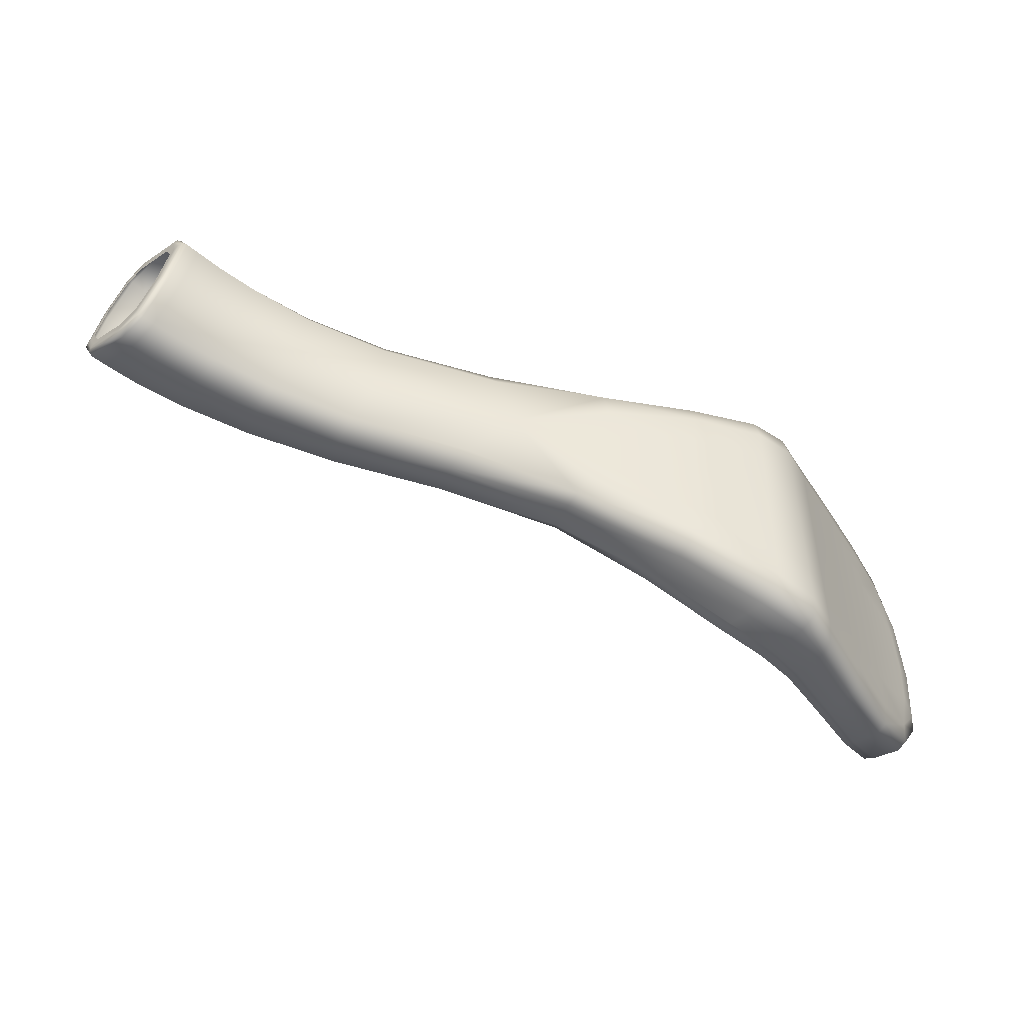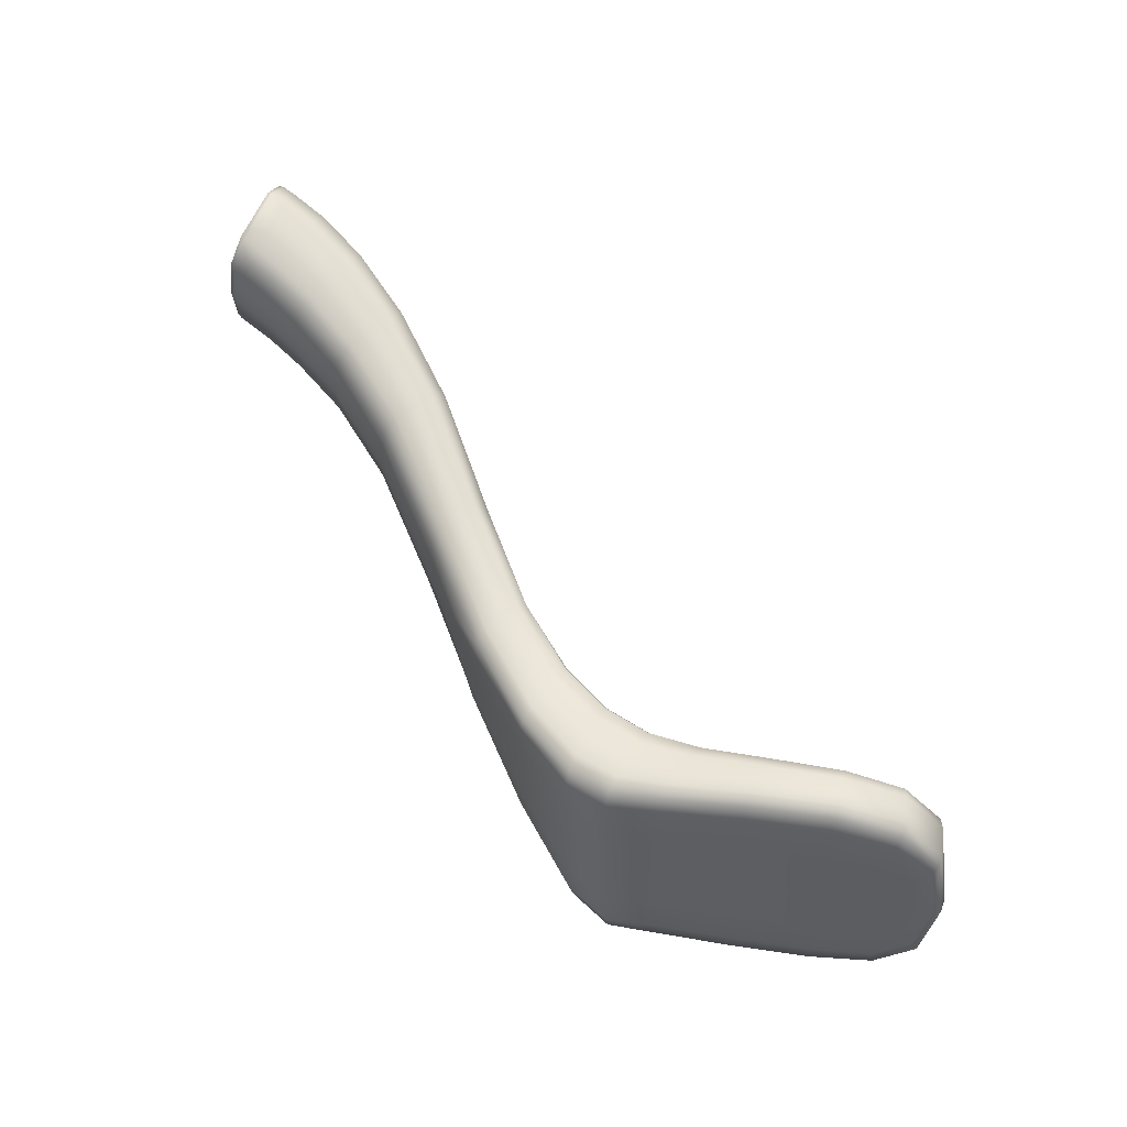
<metadata>
{"format":"obj","ext":"obj","renderer":"f3d","projection":"perspective","resolution":1024,"background":"white","views":[{"elev":49.7,"azim":2.8,"up":"+Z"},{"elev":56.0,"azim":70.1,"up":"+Y"}]}
</metadata>
<code>
o #ID129
v -0.7156 0.1182 -0.2677
v -0.7594 0.1174 -0.2641
v -0.7279 0.1095 -0.2664
v -0.7182 0.09538 -0.2677
v -0.694 0.1013 -0.2714
v -0.7253 0.1254 -0.2664
v -0.7305 0.0935 -0.2664
v -0.6935 0.1176 -0.2714
v -0.6931 0.128 -0.2714
v -0.727 0.1339 -0.2677
v -0.6945 0.08495 -0.2714
v -0.7356 0.08664 -0.2677
v -0.6949 0.07456 -0.2714
v -0.6677 0.1151 -0.2786
v -0.7668 0.1378 -0.2653
v -0.6653 0.075 -0.2784
v -0.7757 0.103 -0.2653
v -0.6665 0.09507 -0.2785
v -0.694 0.1335 -0.2728
v -0.7703 0.1449 -0.27
v -0.8096 0.1486 -0.2621
v -0.6961 0.06898 -0.2728
v -0.8185 0.1142 -0.2621
v -0.7822 0.09854 -0.27
v -0.6685 0.1279 -0.2786
v -0.6541 0.09305 -0.2871
v -0.6703 0.1346 -0.2801
v -0.697 0.1353 -0.277
v -0.7291 0.1369 -0.2721
v -0.8106 0.1305 -0.2604
v -0.6645 0.06224 -0.2783
v -0.6992 0.06707 -0.277
v -0.6654 0.0553 -0.2797
v -0.7387 0.08454 -0.2721
v -0.657 0.1279 -0.2876
v -0.6559 0.1144 -0.2874
v -0.8107 0.155 -0.2674
v -0.7313 0.1372 -0.2779
v -0.8428 0.1388 -0.2529
v -0.6512 0.05819 -0.2866
v -0.6523 0.07174 -0.2868
v -0.8225 0.1091 -0.2674
v -0.7409 0.08484 -0.2779
v -0.6484 0.1148 -0.3018
v -0.6746 0.1366 -0.2843
v -0.8128 0.1556 -0.2746
v -0.8402 0.1632 -0.2608
v -0.772 0.1453 -0.2765
v -0.8391 0.1567 -0.2549
v -0.6449 0.07162 -0.3007
v -0.6694 0.0527 -0.2839
v -0.8523 0.1162 -0.2608
v -0.8246 0.1097 -0.2746
v -0.8482 0.1213 -0.2549
v -0.7839 0.09897 -0.2765
v -0.6588 0.1351 -0.2892
v -0.6467 0.09323 -0.3012
v -0.6626 0.1371 -0.2936
v -0.6799 0.1362 -0.2898
v -0.701 0.1353 -0.2825
v -0.7737 0.1457 -0.283
v -0.8588 0.1624 -0.2464
v -0.6518 0.05081 -0.2879
v -0.6748 0.05228 -0.2895
v -0.6552 0.04801 -0.2922
v -0.7032 0.067 -0.2825
v -0.8682 0.1258 -0.2464
v -0.7856 0.0994 -0.283
v -0.6511 0.1358 -0.3038
v -0.6495 0.1286 -0.3022
v -0.6339 0.09356 -0.325
v -0.7048 0.1352 -0.288
v -0.8437 0.164 -0.2686
v -0.7335 0.1375 -0.2838
v -0.8622 0.1438 -0.2444
v -0.6441 0.05041 -0.3015
v -0.6438 0.05788 -0.3003
v -0.707 0.06694 -0.288
v -0.8558 0.1171 -0.2686
v -0.7431 0.08514 -0.2838
v -0.6369 0.1304 -0.3261
v -0.6358 0.1161 -0.3256
v -0.6674 0.1366 -0.2993
v -0.8473 0.1649 -0.2766
v -0.8661 0.1706 -0.2607
v -0.815 0.1561 -0.2819
v -0.861 0.1694 -0.2525
v -0.7347 0.1351 -0.2883
v -0.8752 0.1471 -0.2372
v -0.631 0.05678 -0.3238
v -0.6321 0.07108 -0.3243
v -0.6599 0.04752 -0.2979
v -0.8785 0.1221 -0.2607
v -0.8593 0.1181 -0.2766
v -0.8735 0.1207 -0.2525
v -0.8268 0.1102 -0.2819
v -0.7432 0.08748 -0.2883
v -0.654 0.1379 -0.308
v -0.6223 0.1165 -0.3503
v -0.6576 0.1375 -0.3135
v -0.672 0.1361 -0.3048
v -0.6851 0.1358 -0.2952
v -0.8172 0.1506 -0.2873
v -0.875 0.1738 -0.2452
v -0.7726 0.1393 -0.2878
v -0.8719 0.1664 -0.2392
v -0.6466 0.04762 -0.3056
v -0.6186 0.07142 -0.3489
v -0.6645 0.04704 -0.3035
v -0.6502 0.04717 -0.311
v -0.6799 0.05188 -0.2948
v -0.8879 0.1237 -0.2452
v -0.826 0.1161 -0.2873
v -0.8816 0.1287 -0.2392
v -0.7815 0.1045 -0.2878
v -0.6414 0.1401 -0.3306
v -0.6384 0.1379 -0.3274
v -0.6205 0.09394 -0.3495
v -0.6889 0.1345 -0.2991
v -0.7077 0.1341 -0.2921
v -0.8713 0.1718 -0.269
v -0.766 0.1191 -0.2891
v -0.8798 0.1688 -0.234
v -0.6337 0.04615 -0.3277
v -0.6312 0.04902 -0.3246
v -0.6837 0.05257 -0.2988
v -0.7097 0.06801 -0.2921
v -0.8837 0.1236 -0.269
v -0.8897 0.1303 -0.234
v -0.6247 0.1384 -0.3522
v -0.6233 0.1308 -0.351
v -0.6108 0.09423 -0.3661
v -0.6612 0.137 -0.3188
v -0.7091 0.1307 -0.2935
v -0.8767 0.1667 -0.2753
v -0.8877 0.1767 -0.2611
v -0.8515 0.1597 -0.2825
v -0.8814 0.1752 -0.2531
v -0.7341 0.1273 -0.2896
v -0.883 0.1491 -0.2321
v -0.6175 0.04932 -0.3495
v -0.6173 0.05709 -0.3487
v -0.6538 0.04673 -0.3164
v -0.7103 0.07134 -0.2935
v -0.9005 0.1272 -0.2611
v -0.886 0.1306 -0.2753
v -0.8941 0.1254 -0.2531
v -0.8605 0.1247 -0.2825
v -0.7392 0.09394 -0.2896
v -0.645 0.1397 -0.3348
v -0.6126 0.1275 -0.3686
v -0.6122 0.1146 -0.3671
v -0.6486 0.1393 -0.3389
v -0.6639 0.1358 -0.3227
v -0.6753 0.1348 -0.3089
v -0.8569 0.1424 -0.2845
v -0.8906 0.1781 -0.2472
v -0.8193 0.1328 -0.289
v -0.8835 0.1765 -0.2397
v -0.7262 0.1206 -0.2906
v -0.8869 0.1501 -0.2296
v -0.6374 0.04572 -0.3319
v -0.6072 0.06102 -0.3666
v -0.6089 0.07392 -0.3658
v -0.6566 0.04735 -0.3203
v -0.641 0.0453 -0.336
v -0.668 0.04762 -0.3075
v -0.9036 0.1274 -0.2472
v -0.8966 0.1254 -0.2397
v -0.7285 0.09453 -0.2906
v -0.6319 0.1402 -0.3573
v -0.6279 0.1406 -0.3545
v -0.607 0.1096 -0.3748
v -0.6762 0.1319 -0.3102
v -0.69 0.1314 -0.3004
v -0.8941 0.1717 -0.2672
v -0.8875 0.1778 -0.237
v -0.7366 0.1106 -0.2896
v -0.8837 0.17 -0.2315
v -0.6243 0.04604 -0.3544
v -0.6203 0.04646 -0.3516
v -0.6045 0.07919 -0.3738
v -0.6693 0.05032 -0.3089
v -0.6851 0.05543 -0.3001
v -0.9036 0.1347 -0.2672
v -0.9008 0.1262 -0.237
v -0.8937 0.1311 -0.2315
v -0.6167 0.1363 -0.3727
v -0.6135 0.1343 -0.3705
v -0.6045 0.09443 -0.3763
v -0.6513 0.138 -0.342
v -0.6894 0.12 -0.3004
v -0.7095 0.1211 -0.2935
v -0.9005 0.1536 -0.2692
v -0.9046 0.1747 -0.2604
v -0.8827 0.149 -0.2774
v -0.8977 0.1798 -0.2547
v -0.7097 0.101 -0.2935
v -0.8855 0.1701 -0.2308
v -0.6098 0.05141 -0.3701
v -0.607 0.05402 -0.3681
v -0.6439 0.04597 -0.3391
v -0.6858 0.06689 -0.3001
v -0.7099 0.08099 -0.2935
v -0.9143 0.1371 -0.2604
v -0.9106 0.1293 -0.2547
v -0.8953 0.1319 -0.2308
v -0.636 0.1398 -0.3601
v -0.6054 0.1212 -0.3816
v -0.6051 0.1167 -0.3789
v -0.6012 0.09453 -0.3817
v -0.6391 0.1385 -0.3621
v -0.652 0.1349 -0.3429
v -0.6645 0.1328 -0.324
v -0.902 0.1811 -0.2516
v -0.8948 0.1794 -0.2444
v -0.8886 0.1505 -0.229
v -0.6284 0.04562 -0.3572
v -0.601 0.06758 -0.3799
v -0.6015 0.07227 -0.3775
v -0.645 0.04884 -0.3402
v -0.6316 0.0463 -0.3593
v -0.6578 0.0501 -0.3217
v -0.9151 0.1303 -0.2516
v -0.908 0.1283 -0.2444
v -0.6252 0.1355 -0.3773
v -0.6209 0.1359 -0.375
v -0.6635 0.1206 -0.3236
v -0.6752 0.1198 -0.31
v -0.9112 0.1563 -0.2622
v -0.8963 0.1793 -0.2434
v -0.8892 0.1777 -0.2363
v -0.89 0.1509 -0.2297
v -0.6183 0.05058 -0.3747
v -0.6141 0.05099 -0.3724
v -0.6588 0.06234 -0.322
v -0.6704 0.06239 -0.3091
v -0.9092 0.1291 -0.2434
v -0.9022 0.1271 -0.2363
v -0.6127 0.122 -0.3862
v -0.6084 0.1224 -0.384
v -0.64 0.1354 -0.3625
v -0.6728 0.09111 -0.3095
v -0.6876 0.09344 -0.3003
v -0.9157 0.1575 -0.2589
v -0.909 0.176 -0.2571
v -0.8906 0.1762 -0.2364
v -0.8871 0.1692 -0.2314
v -0.6081 0.06532 -0.3845
v -0.6038 0.06574 -0.3822
v -0.633 0.04917 -0.3598
v -0.9188 0.1381 -0.2571
v -0.9027 0.129 -0.2364
v -0.8962 0.1335 -0.2314
v -0.6285 0.1343 -0.3787
v -0.6037 0.09416 -0.387
v -0.6009 0.09447 -0.3846
v -0.63 0.1315 -0.3782
v -0.6391 0.1226 -0.3618
v -0.651 0.1222 -0.3425
v -0.91 0.1759 -0.2557
v -0.9033 0.1809 -0.2505
v -0.8884 0.1679 -0.2323
v -0.6218 0.05115 -0.3762
v -0.6342 0.06193 -0.36
v -0.6237 0.05371 -0.3758
v -0.6461 0.06158 -0.3406
v -0.9196 0.1387 -0.2557
v -0.9161 0.131 -0.2505
v -0.8968 0.1352 -0.2323
v -0.6206 0.1207 -0.3896
v -0.617 0.1216 -0.3885
v -0.6485 0.09187 -0.3416
v -0.6611 0.09145 -0.3228
v -0.9038 0.1793 -0.2497
v -0.8972 0.1777 -0.2431
v -0.8911 0.1512 -0.2308
v -0.6161 0.06517 -0.3879
v -0.6124 0.0649 -0.3868
v -0.9157 0.1327 -0.2497
v -0.9093 0.1309 -0.2431
v -0.6124 0.09332 -0.3915
v -0.6081 0.09374 -0.3893
v -0.6297 0.1199 -0.3768
v -0.9165 0.1577 -0.2574
v -0.8977 0.1759 -0.2432
v -0.8916 0.1745 -0.237
v -0.8918 0.1514 -0.2315
v -0.6252 0.06521 -0.3751
v -0.9088 0.1328 -0.2432
v -0.9028 0.1311 -0.237
v -0.6226 0.1188 -0.3883
v -0.6243 0.1121 -0.3843
v -0.6277 0.09257 -0.3756
v -0.6367 0.09228 -0.3608
v -0.9162 0.1576 -0.2563
v -0.9101 0.1746 -0.2547
v -0.8923 0.1733 -0.2373
v -0.8892 0.1672 -0.2329
v -0.6184 0.06683 -0.3867
v -0.6212 0.07334 -0.3831
v -0.919 0.1398 -0.2547
v -0.9028 0.1324 -0.2373
v -0.8972 0.1363 -0.2329
v -0.6183 0.09285 -0.391
v -0.616 0.09299 -0.3925
v -0.9097 0.173 -0.2539
v -0.9038 0.1773 -0.2493
v -0.8898 0.1667 -0.2334
v -0.9179 0.1411 -0.2539
v -0.9148 0.1345 -0.2493
v -0.8974 0.137 -0.2334
v -0.6215 0.09276 -0.3858
v -0.9038 0.176 -0.249
v -0.8981 0.1747 -0.2432
v -0.8922 0.1515 -0.232
v -0.9142 0.1356 -0.249
v -0.9085 0.134 -0.2432
v -0.9153 0.1574 -0.2555
v -0.8983 0.1738 -0.2432
v -0.8927 0.1725 -0.2376
v -0.9083 0.1348 -0.2432
v -0.9028 0.1333 -0.2376
v -0.9147 0.1573 -0.2548
v -0.9094 0.172 -0.2534
v -0.9172 0.1418 -0.2534
v -0.9092 0.1712 -0.253
v -0.9038 0.1751 -0.2488
v -0.9166 0.1423 -0.253
v -0.9137 0.1364 -0.2488
v -0.9143 0.1571 -0.2544
f 1 2 3
f 2 4 3
f 1 3 5
f 6 2 1
f 3 4 5
f 2 7 4
f 1 5 8
f 9 6 1
f 10 2 6
f 5 4 11
f 2 12 7
f 4 7 13
f 8 5 14
f 9 1 8
f 10 6 9
f 15 2 10
f 4 13 11
f 5 11 16
f 7 12 13
f 2 17 12
f 9 8 14
f 14 5 18
f 10 9 19
f 20 15 10
f 21 2 15
f 11 13 16
f 5 16 18
f 12 22 13
f 2 23 17
f 17 24 12
f 9 14 25
f 14 18 26
f 27 19 9
f 19 28 10
f 21 15 20
f 10 29 20
f 21 30 2
f 16 13 31
f 18 16 26
f 22 12 32
f 13 22 33
f 23 24 17
f 30 23 2
f 12 24 34
f 35 25 14
f 27 9 25
f 14 26 36
f 27 28 19
f 28 29 10
f 37 21 20
f 29 38 20
f 21 39 30
f 13 33 31
f 16 31 40
f 26 16 41
f 33 22 32
f 32 12 34
f 23 42 24
f 39 23 30
f 34 24 43
f 27 25 35
f 35 14 36
f 44 36 26
f 27 45 28
f 28 38 29
f 20 46 37
f 47 21 37
f 38 48 20
f 49 39 21
f 31 33 40
f 16 40 41
f 50 26 41
f 33 32 51
f 32 34 43
f 23 52 42
f 24 42 53
f 39 54 23
f 43 24 55
f 56 27 35
f 44 35 36
f 44 26 57
f 58 45 27
f 45 59 28
f 28 60 38
f 37 46 47
f 20 48 46
f 47 49 21
f 38 61 48
f 62 39 49
f 40 33 63
f 50 41 40
f 57 26 50
f 51 32 64
f 65 33 51
f 32 43 66
f 42 52 53
f 23 54 52
f 24 53 55
f 39 67 54
f 43 55 68
f 69 56 35
f 56 58 27
f 70 35 44
f 71 44 57
f 58 59 45
f 59 60 28
f 60 72 38
f 46 73 47
f 48 61 46
f 49 47 62
f 38 74 61
f 62 75 39
f 63 33 65
f 76 40 63
f 50 40 77
f 71 57 50
f 65 51 64
f 64 32 66
f 66 43 78
f 53 52 79
f 54 67 52
f 55 53 68
f 75 67 39
f 43 68 80
f 69 58 56
f 69 35 70
f 81 70 44
f 82 44 71
f 58 83 59
f 59 72 60
f 72 74 38
f 46 84 73
f 47 73 85
f 61 86 46
f 47 87 62
f 74 88 61
f 62 89 75
f 76 63 65
f 76 77 40
f 90 50 77
f 71 50 91
f 65 64 92
f 64 66 78
f 78 43 80
f 52 93 79
f 53 79 94
f 52 67 95
f 68 53 96
f 89 67 75
f 80 68 97
f 69 98 58
f 81 69 70
f 81 44 82
f 99 82 71
f 100 83 58
f 83 101 59
f 59 102 72
f 72 88 74
f 73 84 85
f 46 86 84
f 47 85 87
f 86 61 103
f 62 87 104
f 61 88 105
f 106 89 62
f 76 65 107
f 90 77 76
f 91 50 90
f 108 71 91
f 92 64 109
f 110 65 92
f 64 78 111
f 78 80 97
f 79 93 94
f 52 95 93
f 53 94 96
f 67 112 95
f 113 68 96
f 89 114 67
f 115 97 68
f 116 98 69
f 98 100 58
f 117 69 81
f 99 81 82
f 99 71 118
f 100 101 83
f 101 102 59
f 102 119 72
f 72 120 88
f 84 121 85
f 84 86 103
f 87 85 104
f 103 61 105
f 62 104 106
f 105 88 122
f 123 89 106
f 107 65 110
f 124 76 107
f 125 90 76
f 108 91 90
f 118 71 108
f 110 92 109
f 109 64 111
f 111 78 126
f 78 97 127
f 94 93 128
f 95 112 93
f 94 113 96
f 67 114 112
f 113 115 68
f 89 129 114
f 122 97 115
f 116 100 98
f 117 116 69
f 130 117 81
f 131 81 99
f 132 99 118
f 100 133 101
f 101 119 102
f 119 120 72
f 88 120 134
f 84 135 121
f 85 121 136
f 103 137 84
f 85 138 104
f 103 105 122
f 106 104 123
f 88 139 122
f 123 140 89
f 124 107 110
f 125 76 124
f 141 90 125
f 108 90 142
f 132 118 108
f 110 109 143
f 109 111 126
f 126 78 127
f 97 144 127
f 93 145 128
f 94 128 146
f 93 112 147
f 148 113 94
f 114 129 112
f 122 115 113
f 140 129 89
f 122 149 97
f 116 150 100
f 130 116 117
f 130 81 131
f 151 131 99
f 152 99 132
f 153 133 100
f 133 154 101
f 101 155 119
f 119 134 120
f 88 134 139
f 121 135 136
f 84 137 135
f 85 136 138
f 137 103 156
f 104 138 157
f 103 122 158
f 104 159 123
f 139 160 122
f 123 161 140
f 124 110 162
f 141 125 124
f 141 142 90
f 163 108 142
f 132 108 164
f 143 109 165
f 166 110 143
f 109 126 167
f 144 126 127
f 149 144 97
f 128 145 146
f 93 147 145
f 94 146 148
f 112 168 147
f 156 113 148
f 112 129 169
f 158 122 113
f 161 129 140
f 122 170 149
f 171 150 116
f 150 153 100
f 130 172 116
f 151 130 131
f 151 99 152
f 173 152 132
f 153 154 133
f 154 155 101
f 155 174 119
f 119 175 134
f 134 160 139
f 135 176 136
f 135 137 156
f 138 136 157
f 103 158 156
f 104 157 159
f 123 159 177
f 160 178 122
f 179 161 123
f 162 110 166
f 180 124 162
f 141 124 181
f 163 142 141
f 163 164 108
f 182 132 164
f 166 143 165
f 165 109 167
f 126 183 167
f 144 184 126
f 170 144 149
f 146 145 185
f 147 168 145
f 156 148 146
f 112 169 168
f 156 158 113
f 129 186 169
f 161 187 129
f 122 178 170
f 171 153 150
f 172 171 116
f 188 172 130
f 189 130 151
f 173 151 152
f 190 173 132
f 153 191 154
f 154 174 155
f 119 174 175
f 175 192 134
f 134 193 160
f 176 135 194
f 136 176 195
f 135 156 196
f 136 197 157
f 159 157 177
f 123 177 179
f 160 198 178
f 199 161 179
f 180 162 166
f 181 124 180
f 200 141 181
f 201 163 141
f 182 164 163
f 190 132 182
f 166 165 202
f 165 167 183
f 184 183 126
f 144 203 184
f 170 204 144
f 145 205 185
f 194 146 185
f 145 168 206
f 196 156 146
f 169 186 168
f 129 187 186
f 161 207 187
f 178 198 170
f 171 208 153
f 188 171 172
f 189 188 130
f 209 189 151
f 210 151 173
f 211 173 190
f 212 191 153
f 213 154 191
f 214 174 154
f 174 192 175
f 134 192 193
f 193 198 160
f 195 176 194
f 135 196 194
f 136 195 197
f 157 197 215
f 177 157 216
f 177 199 179
f 199 217 161
f 180 166 218
f 200 181 180
f 201 141 200
f 219 163 201
f 220 182 163
f 211 190 182
f 221 202 165
f 222 166 202
f 223 165 183
f 203 183 184
f 204 203 144
f 198 204 170
f 194 185 205
f 145 206 205
f 194 196 146
f 168 224 206
f 186 225 168
f 207 186 187
f 217 207 161
f 226 208 171
f 208 212 153
f 188 227 171
f 209 188 189
f 209 151 210
f 211 210 173
f 212 213 191
f 213 214 154
f 214 228 174
f 174 229 192
f 193 192 198
f 195 194 230
f 197 195 215
f 157 215 216
f 177 216 231
f 177 232 199
f 199 233 217
f 218 166 222
f 234 180 218
f 200 180 235
f 219 201 200
f 219 220 163
f 211 182 220
f 222 202 221
f 221 165 223
f 236 223 183
f 203 237 183
f 198 203 204
f 230 194 205
f 206 224 205
f 168 225 224
f 186 238 225
f 207 239 186
f 233 207 217
f 226 212 208
f 227 226 171
f 240 227 188
f 209 241 188
f 211 209 210
f 242 213 212
f 213 228 214
f 228 229 174
f 192 229 243
f 192 244 198
f 195 230 245
f 215 195 246
f 216 215 231
f 177 231 232
f 232 247 199
f 199 248 233
f 234 218 222
f 235 180 234
f 249 200 235
f 250 219 200
f 211 220 219
f 251 222 221
f 221 223 236
f 236 183 237
f 243 237 203
f 198 244 203
f 245 230 205
f 205 224 252
f 225 238 224
f 186 239 238
f 207 253 239
f 233 254 207
f 226 255 212
f 240 226 227
f 241 240 188
f 241 209 256
f 257 209 211
f 258 242 212
f 242 259 213
f 213 260 228
f 228 243 229
f 192 243 244
f 246 195 245
f 215 246 261
f 231 215 262
f 231 247 232
f 247 248 199
f 248 263 233
f 234 222 264
f 249 235 234
f 250 200 249
f 256 219 250
f 257 211 219
f 265 251 221
f 266 222 251
f 267 221 236
f 236 237 243
f 244 243 203
f 245 205 252
f 252 224 268
f 238 269 224
f 238 239 253
f 254 253 207
f 233 270 254
f 226 271 255
f 255 258 212
f 240 272 226
f 241 256 240
f 209 257 256
f 258 259 242
f 259 260 213
f 260 273 228
f 228 274 243
f 245 261 246
f 215 261 262
f 262 275 231
f 231 276 247
f 247 263 248
f 263 277 233
f 264 222 266
f 278 234 264
f 249 234 279
f 256 250 249
f 257 219 256
f 266 251 265
f 265 221 267
f 273 267 236
f 274 236 243
f 245 252 268
f 268 224 269
f 269 238 280
f 238 253 281
f 270 253 254
f 277 270 233
f 255 271 258
f 226 272 271
f 240 282 272
f 240 256 283
f 258 284 259
f 259 273 260
f 273 274 228
f 245 285 261
f 261 275 262
f 231 275 276
f 276 286 247
f 247 287 263
f 263 288 277
f 278 264 266
f 278 279 234
f 282 249 279
f 256 249 283
f 266 265 289
f 265 267 273
f 273 236 274
f 245 268 285
f 268 269 280
f 280 238 281
f 290 281 253
f 270 291 253
f 288 270 277
f 258 271 292
f 272 282 271
f 240 283 282
f 293 284 258
f 284 294 259
f 259 295 273
f 285 296 261
f 261 297 275
f 275 286 276
f 247 286 287
f 287 298 263
f 263 299 288
f 300 278 266
f 282 279 278
f 283 249 282
f 294 289 265
f 301 266 289
f 295 265 273
f 285 268 296
f 268 280 302
f 290 280 281
f 290 253 291
f 270 303 291
f 288 304 270
f 271 305 292
f 292 293 258
f 271 282 306
f 293 294 284
f 294 295 259
f 296 297 261
f 275 297 307
f 275 308 286
f 286 298 287
f 298 299 263
f 299 309 288
f 300 266 301
f 305 278 300
f 282 278 306
f 301 289 294
f 294 265 295
f 296 268 302
f 310 302 280
f 311 280 290
f 290 291 303
f 304 303 270
f 288 312 304
f 305 293 292
f 271 306 305
f 313 294 293
f 297 296 307
f 275 307 308
f 308 314 286
f 286 315 298
f 298 309 299
f 309 316 288
f 305 300 301
f 306 278 305
f 313 301 294
f 296 302 310
f 310 280 311
f 317 311 290
f 318 290 303
f 312 303 304
f 316 312 288
f 305 313 293
f 307 296 319
f 308 307 314
f 314 315 286
f 315 320 298
f 298 321 309
f 305 301 313
f 296 310 319
f 310 311 317
f 317 290 318
f 322 318 303
f 312 323 303
f 307 319 324
f 314 307 325
f 314 320 315
f 320 321 298
f 319 310 324
f 326 310 317
f 317 318 322
f 322 303 323
f 307 324 325
f 314 325 327
f 314 328 320
f 324 310 326
f 329 326 317
f 330 317 322
f 325 324 327
f 314 327 328
f 324 326 329
f 329 317 330
f 327 324 331
f 324 329 331

</code>
